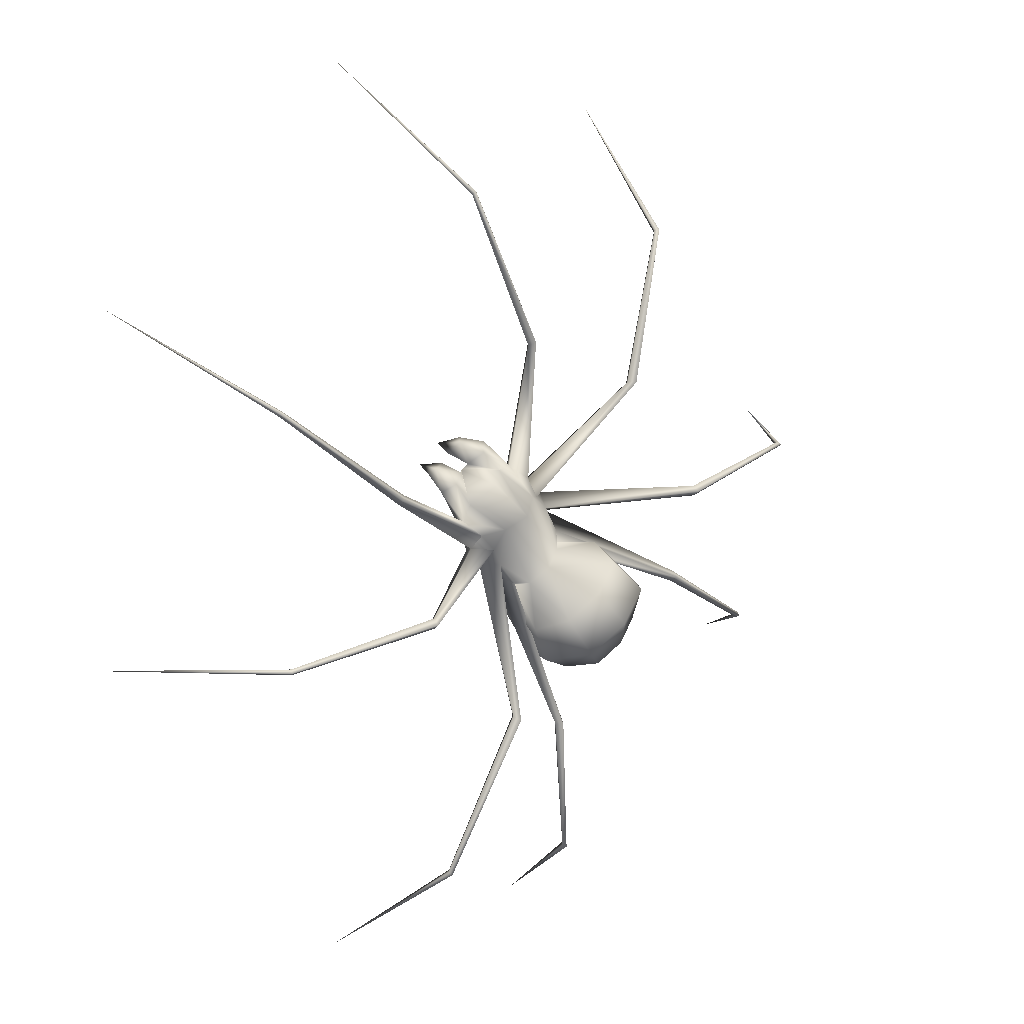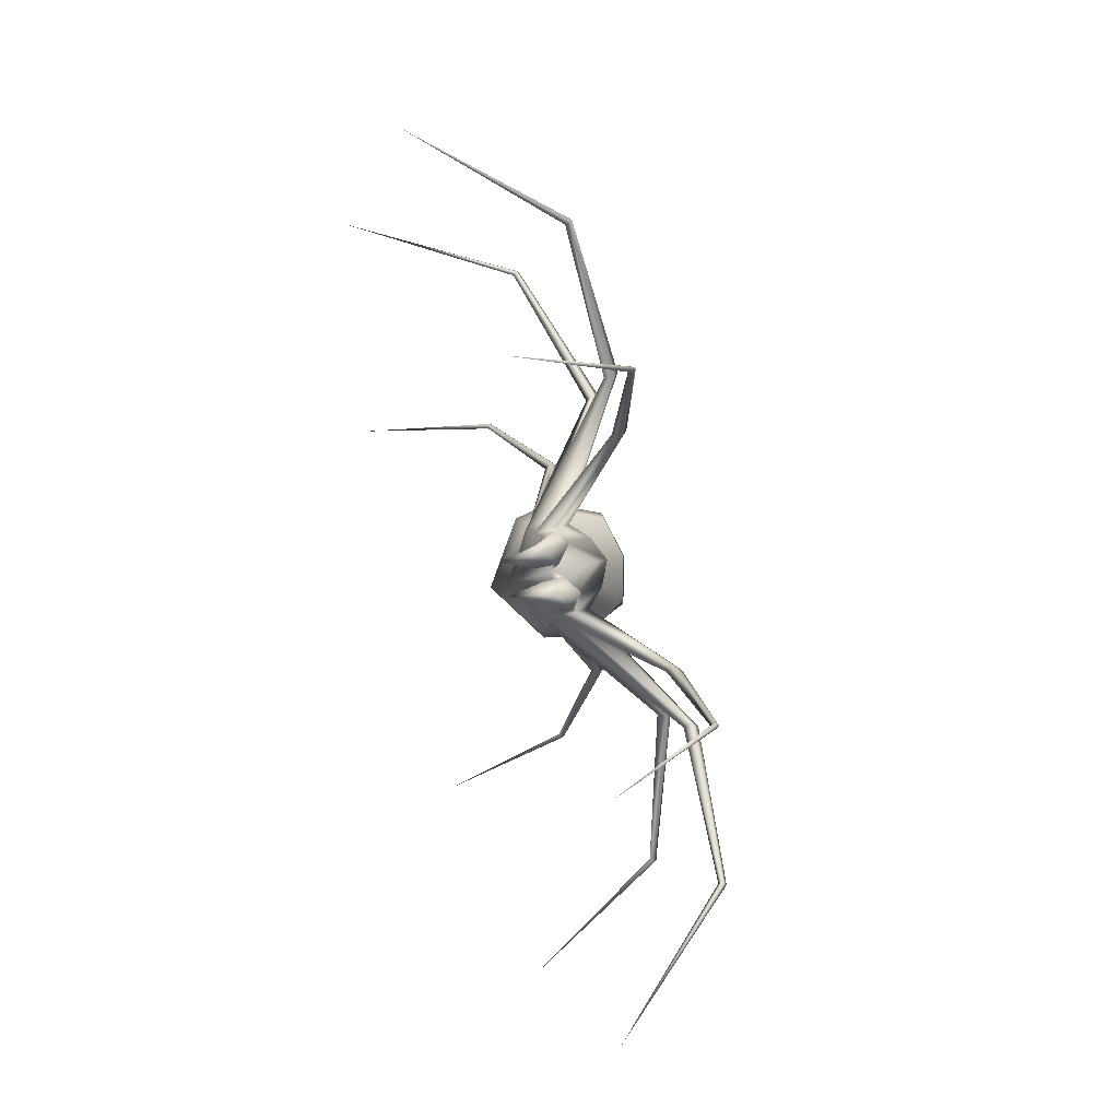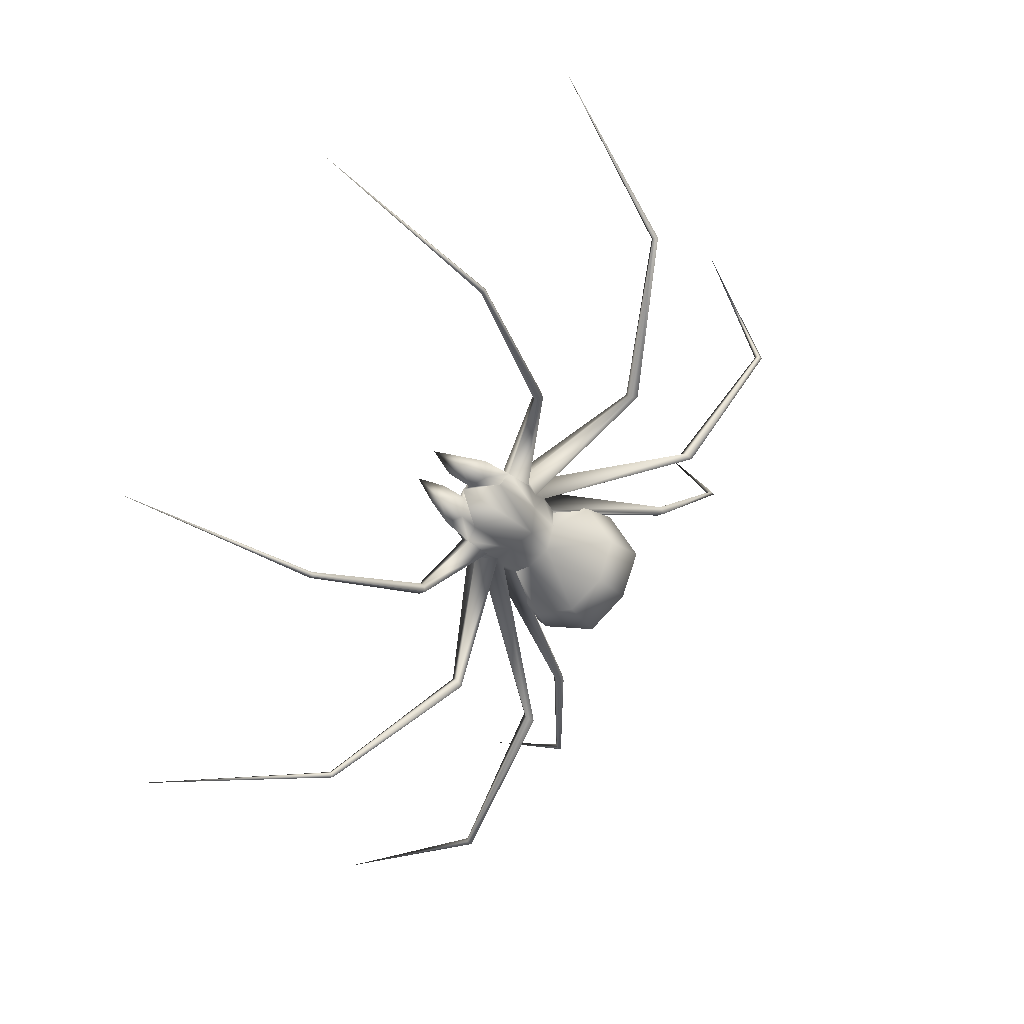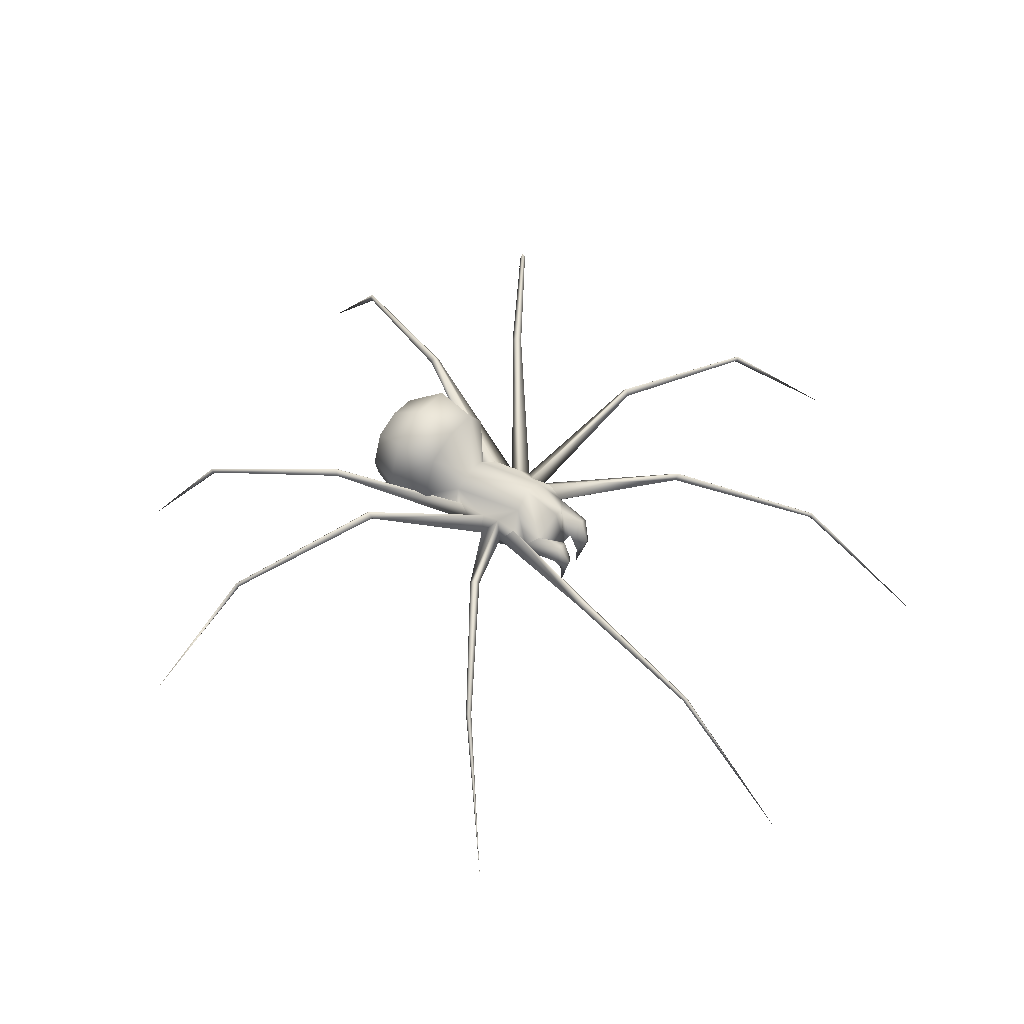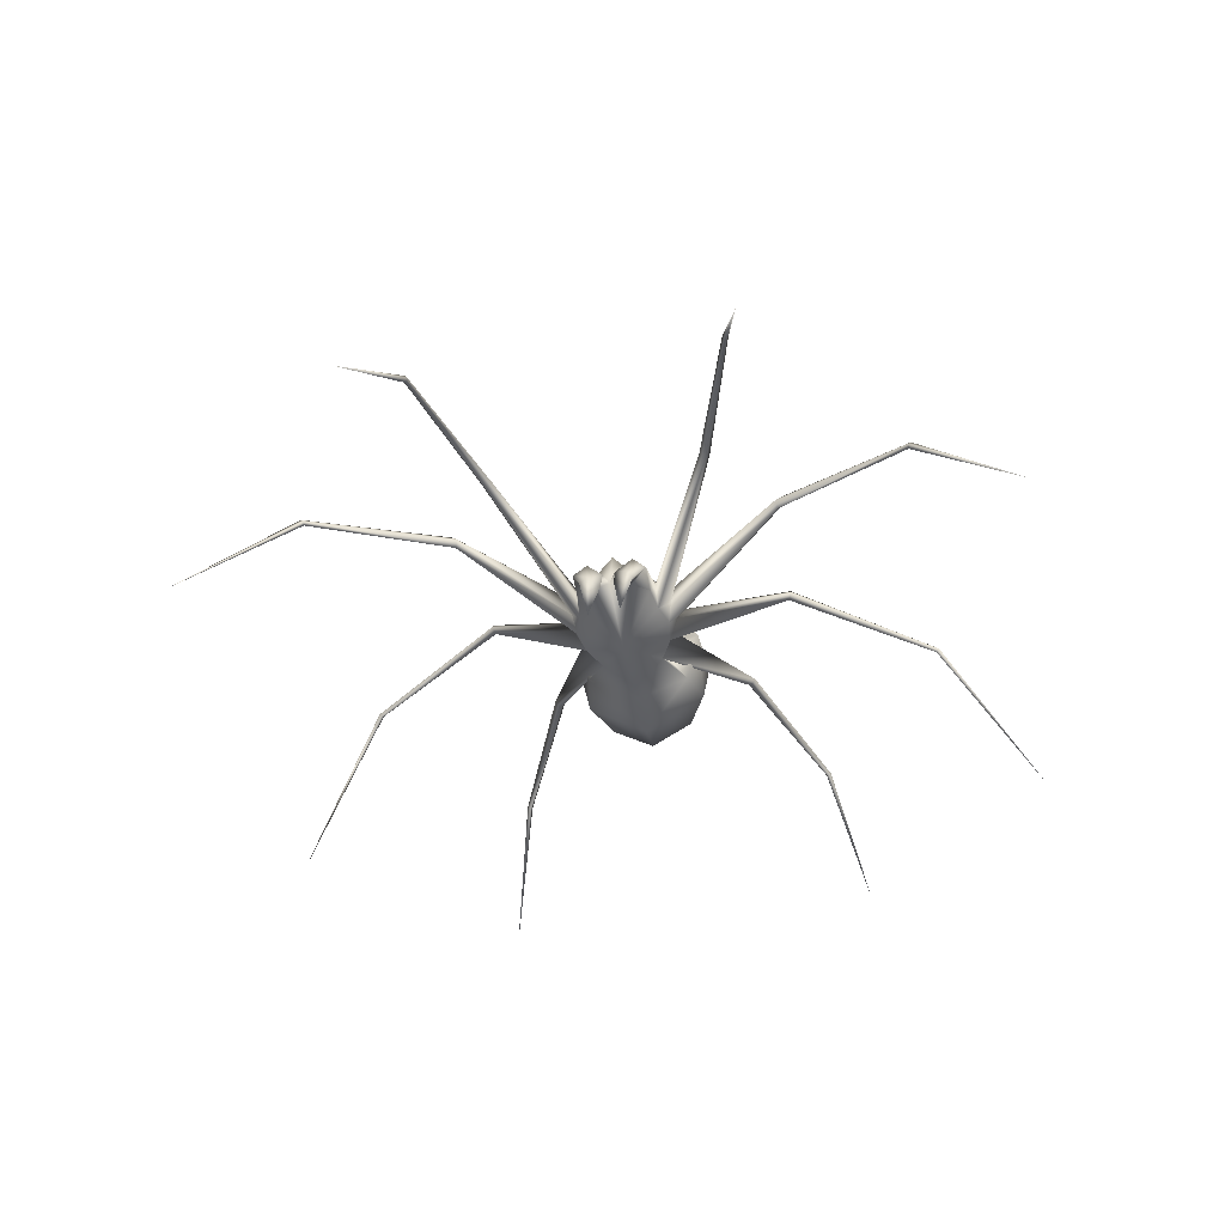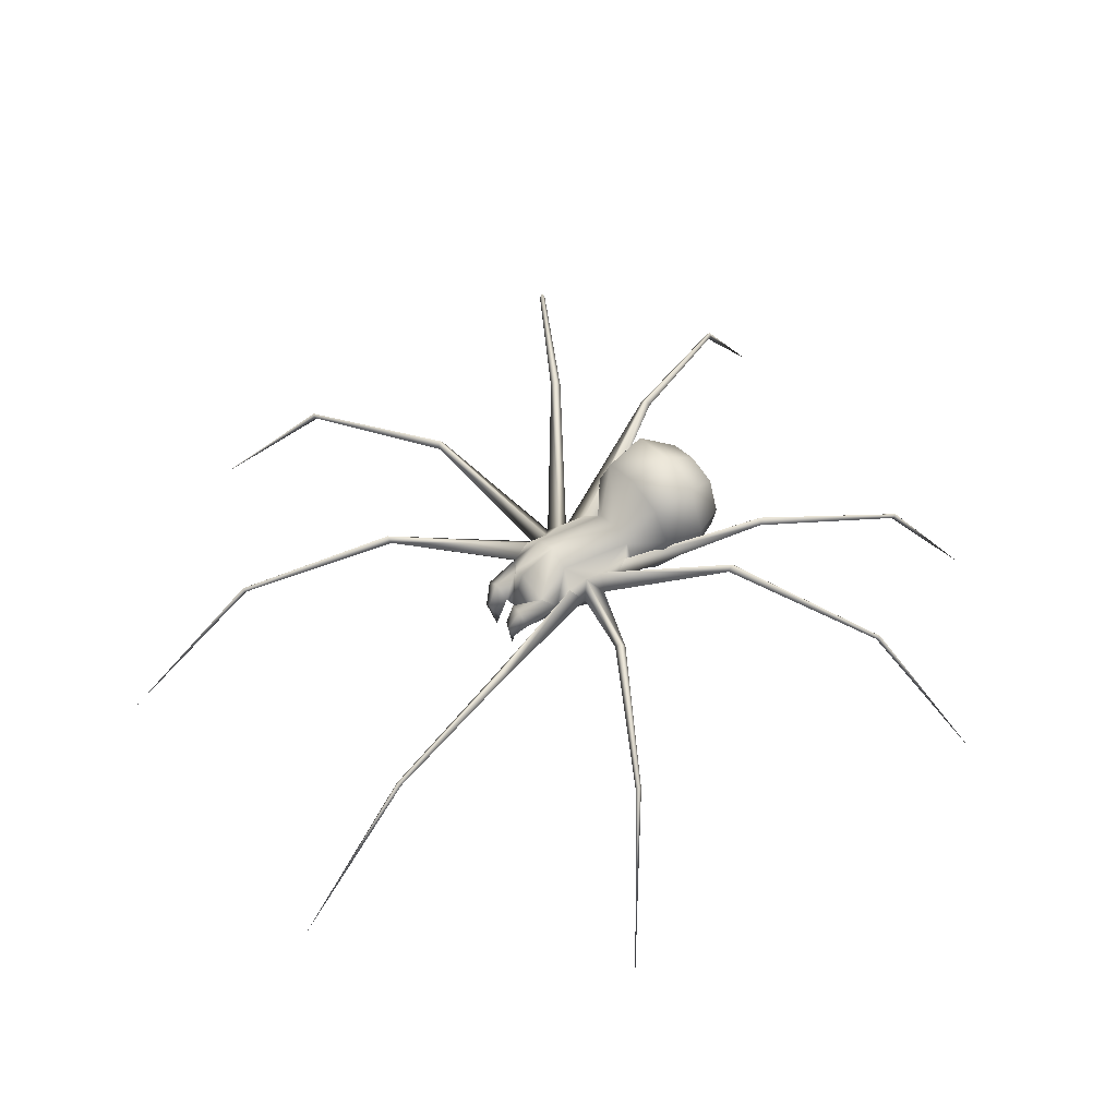
<metadata>
{"format":"obj","ext":"obj","renderer":"f3d","projection":"perspective","resolution":1024,"background":"white","views":[{"elev":13.1,"azim":136.9,"up":"+Z"},{"elev":50.9,"azim":73.0,"up":"+Z"},{"elev":39.6,"azim":130.3,"up":"+Z"},{"elev":53.7,"azim":-19.8,"up":"+Y"},{"elev":-41.8,"azim":48.3,"up":"+Y"},{"elev":51.9,"azim":92.1,"up":"+Y"}]}
</metadata>
<code>
o Object_38
v -0.2169 0.2603 -0.0682
v -0.2088 0.1943 -0.2479
v -0.1545 0.178 -0.1774
v -0.3664 0.3204 -0.1257
v -0.2475 0.3159 -0.1067
v -0.3863 0.4339 -0.1103
v -0.227 0.3875 -0.1215
v -0.33 0.5984 -0.1538
v -0.1544 0.4161 -0.1773
v -0.2087 0.639 -0.2479
v -0.3124 0.1597 -0.3812
v -0.4919 0.3114 -0.2417
v -0.5133 0.4467 -0.225
v -0.4493 0.6341 -0.2747
v -0.3122 0.6773 -0.3812
v -0.523 0.2984 -0.4022
v -0.4019 0.2057 -0.4964
v -0.4387 0.4065 -0.5437
v -0.5402 0.403 -0.3888
v -0.4968 0.5395 -0.4225
v -0.4018 0.5714 -0.4963
v -0.237 0.3723 -0.05276
v -0.06816 0.2607 0.1814
v -0.1439 0.2607 0.1277
v 0.000418 0.1562 0.0244
v -0.1296 0.324 0.1657
v 0.002766 0.2633 0.2506
v -0.03047 0.324 0.231
v 0.07874 0.2491 0.2615
v 0.1544 0.2543 0.23
v -0.1935 0.2607 0.03942
v -0.2169 0.2603 -0.0682
v -0.1545 0.178 -0.1774
v -0.1935 0.2607 0.03936
v -0.2182 0.3229 0.0256
v -0.1936 0.324 0.1017
v -0.0302 0.4539 0.1299
v -0.227 0.3875 -0.1215
v -0.1697 0.383 0.05167
v -0.237 0.3723 -0.05276
v 0.03593 0.4952 0.07061
v -0.1544 0.4161 -0.1773
v 0.03696 0.3372 0.2261
v 0.1301 0.4262 0.1932
v -0.2182 0.3229 0.0256
v 0.1544 0.2543 0.23
v -0.1161 0.3868 0.1044
v -0.1936 0.324 0.1017
v -0.0704 0.3874 0.1831
v -0.03047 0.324 0.231
v -0.1296 0.324 0.1657
v -0.08192 0.3875 -0.2332
v 0.1102 0.4539 0.02196
v 0.07056 0.383 -0.133
v -0.01303 0.3723 -0.2249
v 0.1859 0.3372 0.1116
v 0.05784 0.3229 -0.1865
v 0.1077 0.3868 -0.06756
v 0.125 0.324 -0.1432
v 0.172 0.3874 -0.003177
v 0.208 0.324 0.04772
v 0.1704 0.324 -0.06482
v 0.06035 0.5251 0.7308
v -0.03047 0.324 0.231
v -0.0704 0.3874 0.1831
v 0.0446 0.55 0.7445
v 0.03976 0.5005 0.7334
v -0.06816 0.2607 0.1814
v 0.02438 0.5247 0.7474
v -0.1296 0.324 0.1657
v 0.2899 0.4906 1.315
v 0.5431 0.002793 1.777
v 0.2971 0.4786 1.304
v 0.2845 0.4667 1.302
v 0.2772 0.4792 1.312
v -0.3602 0.6338 0.5589
v -0.1161 0.3868 0.1044
v -0.3808 0.6589 0.557
v -0.3769 0.6082 0.5476
v -0.1439 0.2607 0.1277
v -0.3976 0.6334 0.5458
v -0.1936 0.324 0.1017
v -0.6021 0.5581 1.113
v -0.7174 0.01681 1.561
v -0.5897 0.5457 1.11
v -0.5975 0.5332 1.1
v -0.61 0.5455 1.103
v -0.6942 0.6714 0.1066
v -0.1697 0.383 0.05167
v -0.7018 0.6967 0.08771
v -0.694 0.6459 0.08664
v -0.1935 0.2607 0.03936
v -0.7014 0.6711 0.06769
v -0.2182 0.3229 0.0256
v -1.331 0.5753 0.1701
v -1.75 0.007517 0.1906
v -1.323 0.5631 0.1806
v -1.316 0.551 0.1696
v -1.324 0.5631 0.1591
v -0.7458 0.5249 -0.2766
v -0.237 0.3723 -0.05276
v -0.7427 0.5482 -0.2966
v -0.2169 0.2603 -0.0682
v -0.7362 0.4997 -0.2942
v -0.2475 0.3159 -0.1067
v -0.733 0.5232 -0.3141
v -1.257 0.4339 -0.5758
v -1.534 -0.01679 -0.7624
v -1.254 0.4222 -0.5629
v -1.243 0.4101 -0.5703
v -1.247 0.4219 -0.5831
v 0.03696 0.3372 0.2261
v -0.03047 0.324 0.231
v 0.109 0.3307 0.3022
v 0.1489 0.2846 0.2577
v 0.1445 0.2312 0.3313
v 0.1672 0.1973 0.2856
v 0.07874 0.2491 0.2615
v 0.1137 0.1874 0.3002
v 0.06714 0.2889 0.3337
v 0.002766 0.2633 0.2506
v 0.07874 0.2491 0.2615
v 0.1185 0.2044 0.3451
v 0.1137 0.1874 0.3002
v 0.1196 0.07722 0.3042
v 0.1544 0.2543 0.23
v -0.03313 0.2603 -0.2094
v -0.05945 0.2678 -0.3636
v -0.06246 0.3159 -0.2494
v -0.02285 0.4795 -0.3919
v -0.08192 0.3875 -0.2332
v -0.08736 0.5984 -0.3419
v -0.1329 0.3113 -0.5207
v -0.1113 0.4466 -0.5374
v -0.1752 0.634 -0.4877
v -0.2808 0.2984 -0.5905
v -0.2634 0.4029 -0.6039
v -0.3068 0.5394 -0.5702
v -0.01303 0.3723 -0.2249
v 0.1698 0.2607 -0.001455
v 0.1373 0.2607 -0.08852
v 0.1704 0.324 -0.06482
v 0.2184 0.2633 0.0849
v 0.208 0.324 0.04772
v 0.2069 0.2511 0.1647
v 0.06483 0.2607 -0.1591
v -0.03313 0.2603 -0.2094
v 0.06479 0.2607 -0.1592
v 0.05784 0.3229 -0.1865
v 0.125 0.324 -0.1432
v 0.172 0.3874 -0.003177
v 0.6749 0.5199 0.2564
v 0.6919 0.5449 0.2444
v 0.208 0.324 0.04772
v 0.6822 0.4955 0.2369
v 0.1698 0.2607 -0.001455
v 0.6994 0.5197 0.2253
v 0.1704 0.324 -0.06482
v 1.189 0.4857 0.615
v 1.178 0.4736 0.6196
v 1.585 0.003092 0.9696
v 1.179 0.4618 0.6069
v 1.19 0.4744 0.6021
v 0.6185 0.6208 -0.1942
v 0.1077 0.3868 -0.06756
v 0.622 0.6459 -0.2146
v 0.6112 0.5953 -0.2132
v 0.1373 0.2607 -0.08852
v 0.6149 0.6205 -0.2336
v 0.125 0.324 -0.1432
v 1.215 0.5473 -0.2961
v 1.209 0.5349 -0.2846
v 1.691 0.01793 -0.305
v 1.202 0.5222 -0.2947
v 1.207 0.5347 -0.3061
v 0.2459 0.6849 -0.648
v 0.07056 0.383 -0.133
v 0.2621 0.6597 -0.6355
v 0.2426 0.6341 -0.6401
v 0.06479 0.2607 -0.1592
v 0.2264 0.6593 -0.6525
v 0.05784 0.3229 -0.1865
v 0.488 0.5653 -1.234
v 0.4963 0.5531 -1.224
v 0.6218 0.008001 -1.646
v 0.4839 0.5408 -1.22
v 0.4757 0.553 -1.23
v -0.1163 0.5406 -0.78
v -0.01303 0.3723 -0.2249
v -0.09617 0.5173 -0.7776
v -0.03313 0.2603 -0.2094
v -0.1156 0.4921 -0.7728
v -0.1357 0.5155 -0.7751
v -0.06246 0.3159 -0.2494
v -0.2484 0.4271 -1.35
v -0.2369 0.4153 -1.343
v -0.3548 -0.01634 -1.676
v -0.247 0.4032 -1.335
v -0.2584 0.4151 -1.342
v 0.1859 0.3372 0.1116
v 0.2491 0.3317 0.2003
v 0.208 0.324 0.04772
v 0.1869 0.2913 0.2302
v 0.2638 0.2335 0.2468
v 0.2089 0.2066 0.2578
v 0.2069 0.2511 0.1647
v 0.2326 0.1904 0.2146
v 0.2846 0.2852 0.167
v 0.2184 0.2633 0.0849
v 0.2069 0.2511 0.1647
v 0.2781 0.2031 0.2252
v 0.2326 0.1904 0.2146
v 0.2176 0.08371 0.2352
f 1 2 3
f 2 1 4
f 4 1 5
f 5 6 4
f 7 6 5
f 6 7 8
f 9 8 7
f 8 9 10
f 2 4 11
f 4 12 11
f 6 12 4
f 13 12 6
f 8 13 6
f 14 13 8
f 15 8 10
f 8 15 14
f 16 11 12
f 11 16 17
f 17 16 18
f 16 19 18
f 19 12 13
f 12 19 16
f 19 20 18
f 20 13 14
f 13 20 19
f 15 20 14
f 20 21 18
f 20 15 21
f 7 5 22
f 23 24 25
f 24 23 26
f 25 27 23
f 28 23 27
f 27 25 29
f 25 30 29
f 25 24 31
f 25 31 32
f 25 32 33
f 32 31 34
f 32 34 35
f 34 24 36
f 37 38 39
f 39 38 40
f 41 38 37
f 38 41 42
f 43 41 37
f 41 43 44
f 40 45 39
f 43 46 44
f 39 47 37
f 39 48 47
f 47 49 37
f 37 49 50
f 37 50 43
f 47 51 49
f 41 52 42
f 52 41 53
f 52 53 54
f 52 54 55
f 41 56 53
f 56 41 44
f 56 44 46
f 55 54 57
f 54 53 58
f 54 58 59
f 58 53 60
f 53 61 60
f 53 56 61
f 58 60 62
f 63 64 65
f 65 66 63
f 67 64 63
f 64 67 68
f 65 69 66
f 69 65 70
f 70 67 69
f 67 70 68
f 71 72 73
f 73 72 74
f 75 72 71
f 74 72 75
f 73 66 71
f 66 73 63
f 74 63 73
f 63 74 67
f 66 75 71
f 75 66 69
f 69 74 75
f 74 69 67
f 76 70 77
f 77 78 76
f 79 70 76
f 70 79 80
f 77 81 78
f 81 77 82
f 82 79 81
f 79 82 80
f 83 84 85
f 85 84 86
f 87 84 83
f 86 84 87
f 85 78 83
f 78 85 76
f 85 79 76
f 79 85 86
f 83 78 81
f 83 81 87
f 81 86 87
f 86 81 79
f 88 82 89
f 89 90 88
f 91 82 88
f 82 91 92
f 89 93 90
f 93 89 94
f 94 91 93
f 91 94 92
f 95 96 97
f 97 96 98
f 99 96 95
f 98 96 99
f 97 88 90
f 90 95 97
f 98 88 97
f 88 98 91
f 90 99 95
f 99 90 93
f 99 93 91
f 99 91 98
f 100 94 101
f 101 102 100
f 94 100 103
f 103 100 104
f 102 101 105
f 105 106 102
f 105 104 106
f 104 105 103
f 107 108 109
f 109 108 110
f 111 108 107
f 110 108 111
f 109 102 107
f 102 109 100
f 109 104 100
f 104 109 110
f 107 102 106
f 107 106 111
f 106 110 111
f 110 106 104
f 112 113 114
f 115 112 114
f 116 115 114
f 115 116 117
f 117 118 115
f 118 117 119
f 120 116 114
f 120 114 113
f 121 120 113
f 122 120 121
f 120 123 116
f 123 120 124
f 122 124 120
f 117 125 119
f 116 125 117
f 123 125 116
f 124 125 123
f 126 115 118
f 126 112 115
f 24 34 31
f 2 127 3
f 127 2 128
f 127 128 129
f 128 130 129
f 130 131 129
f 131 130 132
f 132 9 131
f 9 132 10
f 2 11 128
f 128 11 133
f 130 128 133
f 134 130 133
f 132 130 134
f 135 132 134
f 15 132 135
f 132 15 10
f 11 136 133
f 136 11 17
f 17 18 136
f 136 18 137
f 137 133 136
f 133 137 134
f 137 18 138
f 138 134 137
f 134 138 135
f 15 135 138
f 138 18 21
f 138 21 15
f 131 139 129
f 140 25 141
f 141 142 140
f 143 25 140
f 144 143 140
f 25 143 145
f 25 145 30
f 25 146 141
f 146 25 147
f 25 33 147
f 146 147 148
f 147 149 148
f 148 150 141
f 151 152 153
f 154 152 151
f 154 155 152
f 155 154 156
f 157 151 153
f 151 157 158
f 155 158 157
f 158 155 156
f 159 160 161
f 160 162 161
f 163 159 161
f 162 163 161
f 152 160 153
f 159 153 160
f 160 152 162
f 155 162 152
f 163 153 159
f 153 163 157
f 162 157 163
f 157 162 155
f 158 164 165
f 166 165 164
f 158 167 164
f 167 158 168
f 165 169 170
f 169 165 166
f 167 170 169
f 170 167 168
f 171 172 173
f 172 174 173
f 175 171 173
f 174 175 173
f 164 172 166
f 171 166 172
f 167 172 164
f 172 167 174
f 171 169 166
f 175 169 171
f 174 169 175
f 169 174 167
f 176 177 178
f 170 178 177
f 170 179 178
f 179 170 180
f 177 181 182
f 181 177 176
f 179 182 181
f 182 179 180
f 183 184 185
f 184 186 185
f 187 183 185
f 186 187 185
f 178 184 176
f 183 176 184
f 184 178 186
f 179 186 178
f 187 176 183
f 176 187 181
f 187 179 181
f 186 179 187
f 188 189 190
f 182 190 189
f 190 182 191
f 191 192 190
f 193 194 188
f 189 188 194
f 192 194 193
f 194 192 191
f 195 196 197
f 196 198 197
f 199 195 197
f 198 199 197
f 190 196 188
f 195 188 196
f 192 196 190
f 196 192 198
f 195 193 188
f 199 193 195
f 198 193 199
f 193 198 192
f 200 201 202
f 200 203 201
f 203 204 201
f 204 203 205
f 206 205 203
f 205 206 207
f 201 204 208
f 208 202 201
f 209 202 208
f 210 209 208
f 211 208 204
f 212 210 208
f 212 208 211
f 205 207 213
f 204 205 213
f 211 204 213
f 212 211 213
f 126 206 203
f 203 200 126
f 148 141 146

</code>
